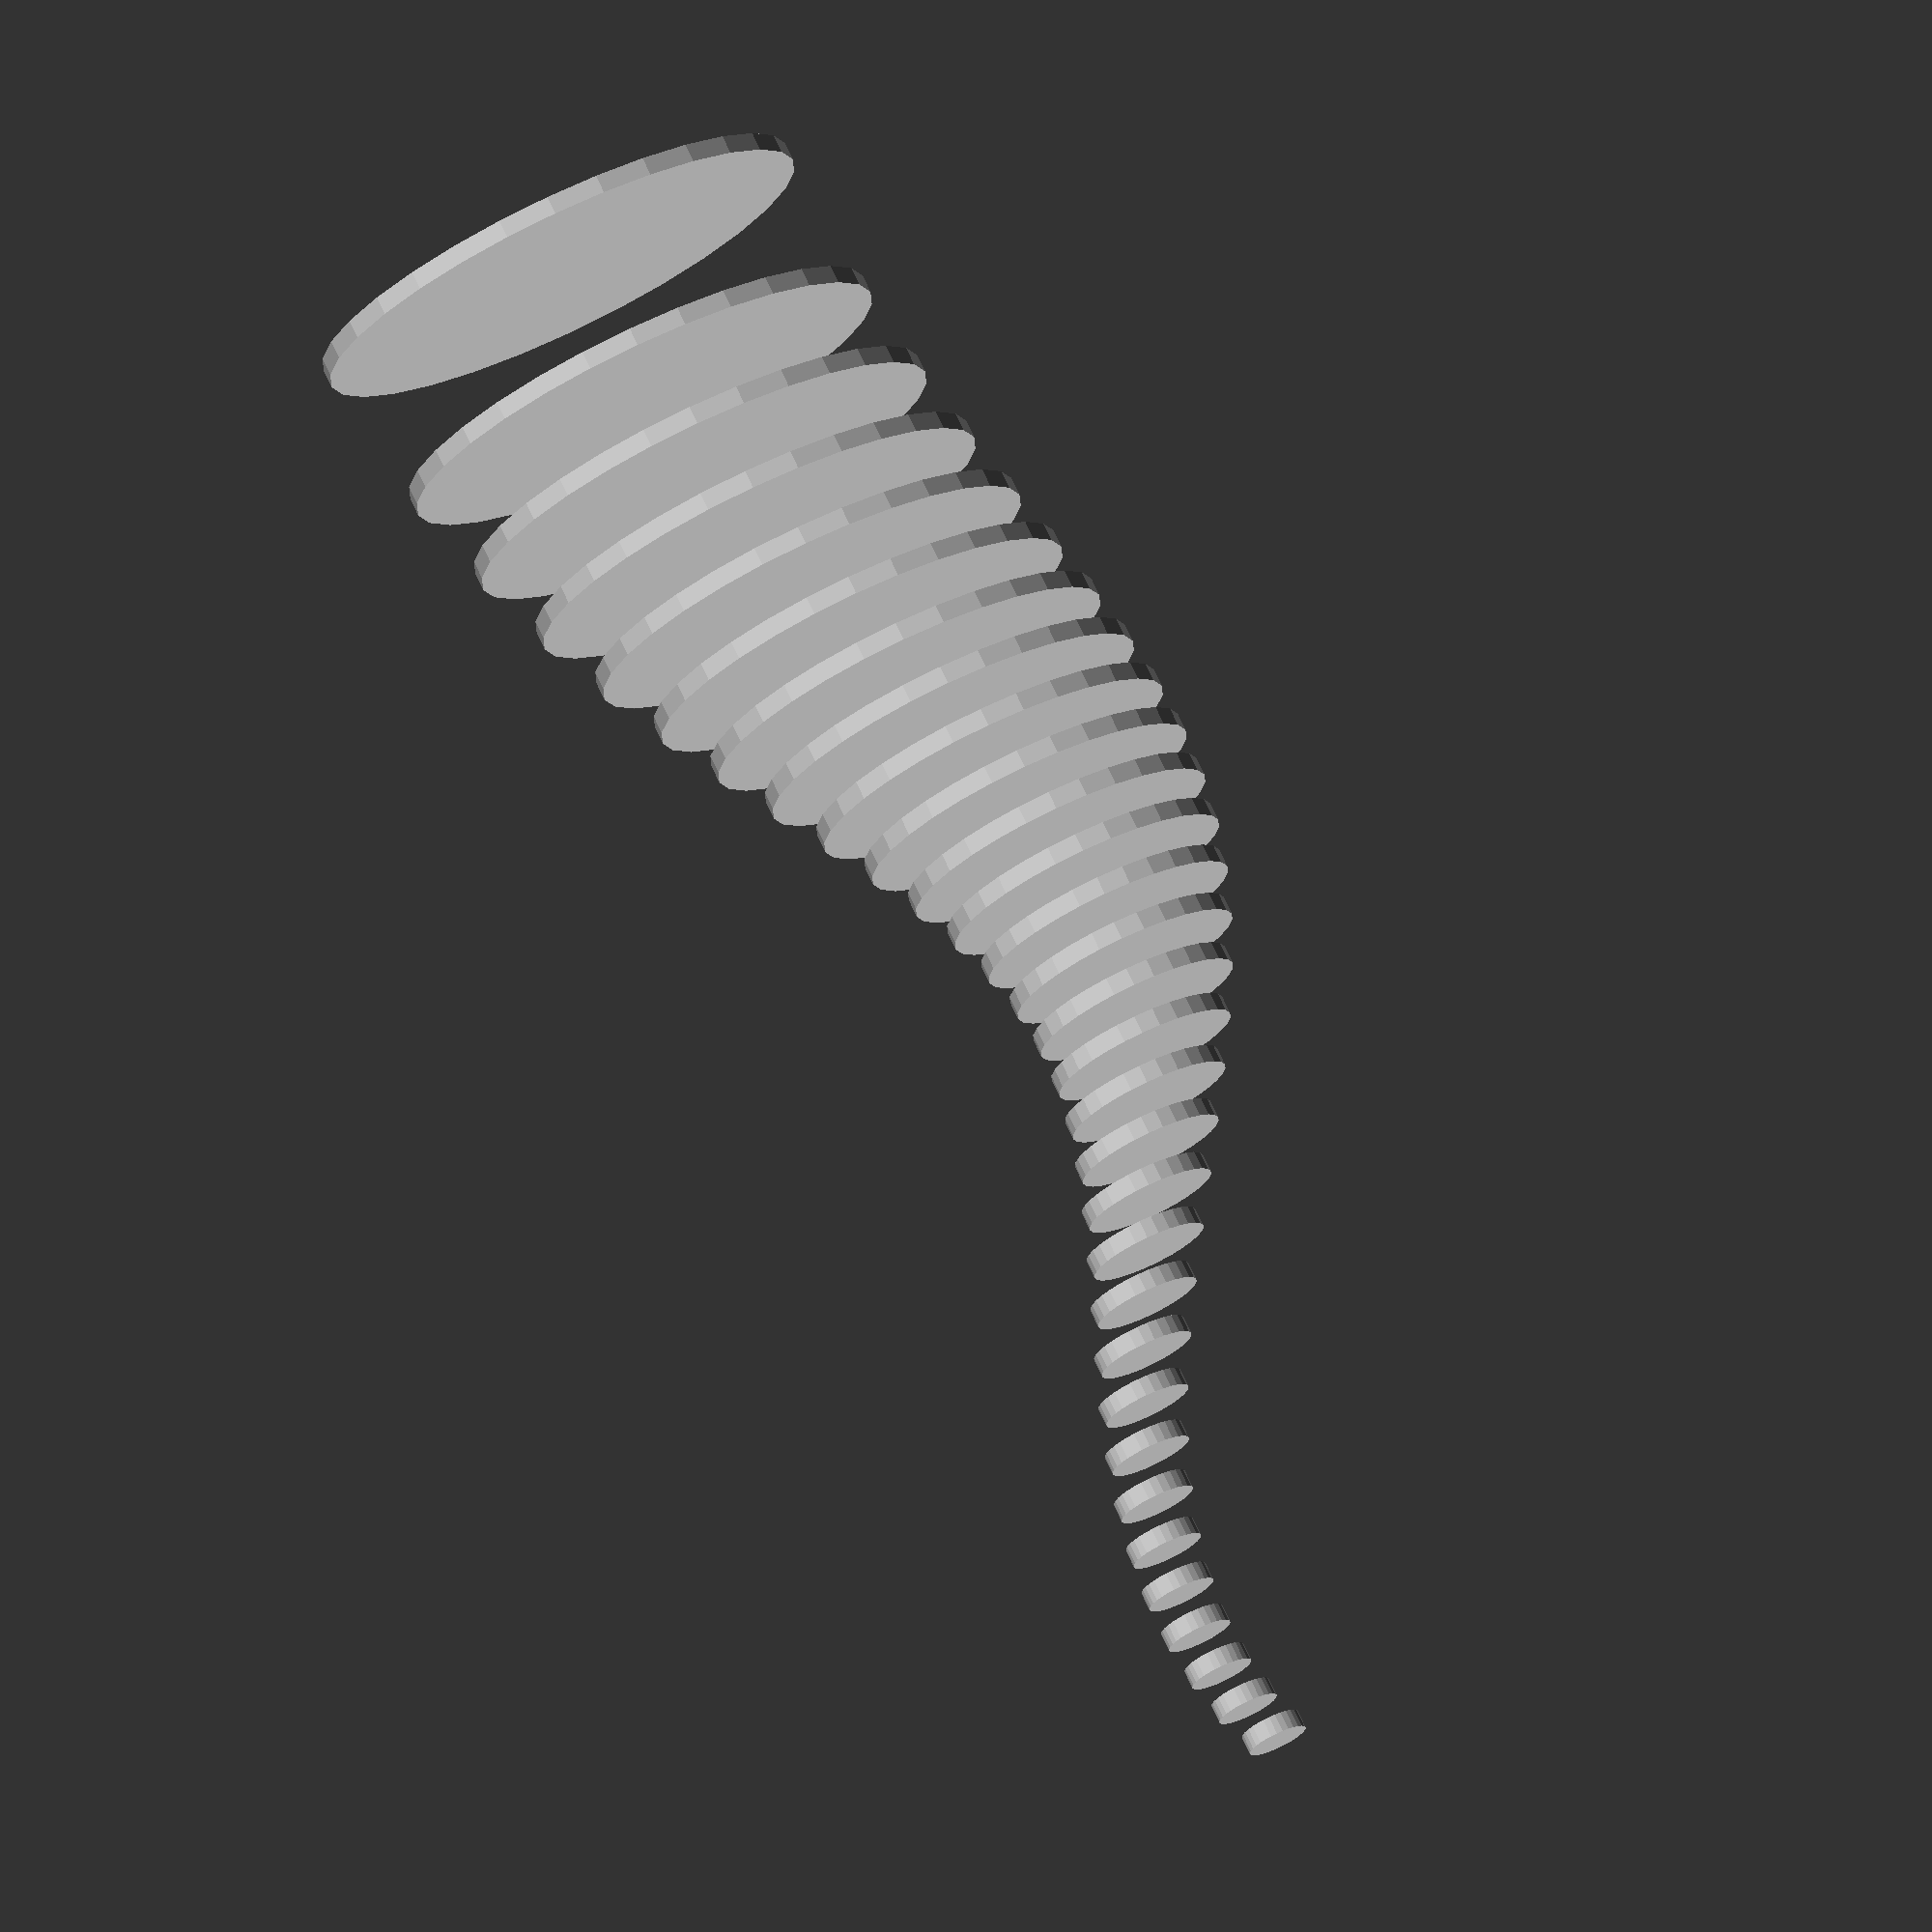
<openscad>
// Program: Flame Sculpture

module flames (
    height,
    scaling_start     = [1.0, 1.0, 1.0],
    scaling_end       = [0.1, 0.1, 0.1],
    x_radius          = 15,
    y_radius          = 10,
    steepness         = 0.2,
    transition        = 0.35,
    height_distortion = 0.7,
    turns             = 1,
    slices            = 30
) {
    
    // positions along the path
    increment = height / slices;
    rot_inc = 360 * turns / slices;
    
    positions = [ for ( i = [0:slices]) [
        cos( i * rot_inc ) * x_radius,
        sin( i * rot_inc ) * y_radius,
        pow( i / slices, height_distortion) * height
    ]];
    
    // scaling along the path
    function sigmoid(x, steepness = 0.5, transition = 0.5) =
        let (
            increment = 1.0 - pow( steepness, 0.1 ),
            starting_point = -transition / increment
        ) 1 / ( 1 + exp( -( x / increment + starting_point) ) );
        
    s_factors = [ for (i = [0:slices]) 
        1.0 - sigmoid( i / slices, steepness, transition ) 
    ];
    
    // angle along the path
    function dot_p(v1, v2, idx) =
        v1[idx] * v2[idx] + (idx > 0 ? dot_p(v1, v2, idx-1) : 0);
    
    function dot_product(v1, v2) = dot_p(v1, v2, len(v1)-1);
    
    function angle( v1, v2 ) = acos(dot_product(v1, v2) / (norm(v1) * norm(v2)));
    
    rel_pos = concat(
        [ positions[0] ],
        [ for (i = [1:slices]) positions[i] - positions[i-1] ]        
    );
    
    pos_angles = concat(
        [0],
        [ for (i = [1:slices-1]) angle( [0,0,1], rel_pos[i]) ],
        [0]
    );
    
    // a single flame
    module flame() {
    
        for ( i = [0:slices])   // change from 1 to 0 to show the bottom circle, checking with author
            translate( positions[i] )
            linear_extrude( height = 2 )
            scale(
                scaling_start * s_factors[i] + scaling_end * (1.0 - s_factors[i])
            )
            children(0);
    }
    
    flame() children(0); // debug
   
}

flames(180) {
    circle( d = 60, $fn = 30);
   sphere (d = 60);
}
</openscad>
<views>
elev=284.2 azim=124.3 roll=334.7 proj=o view=wireframe
</views>
